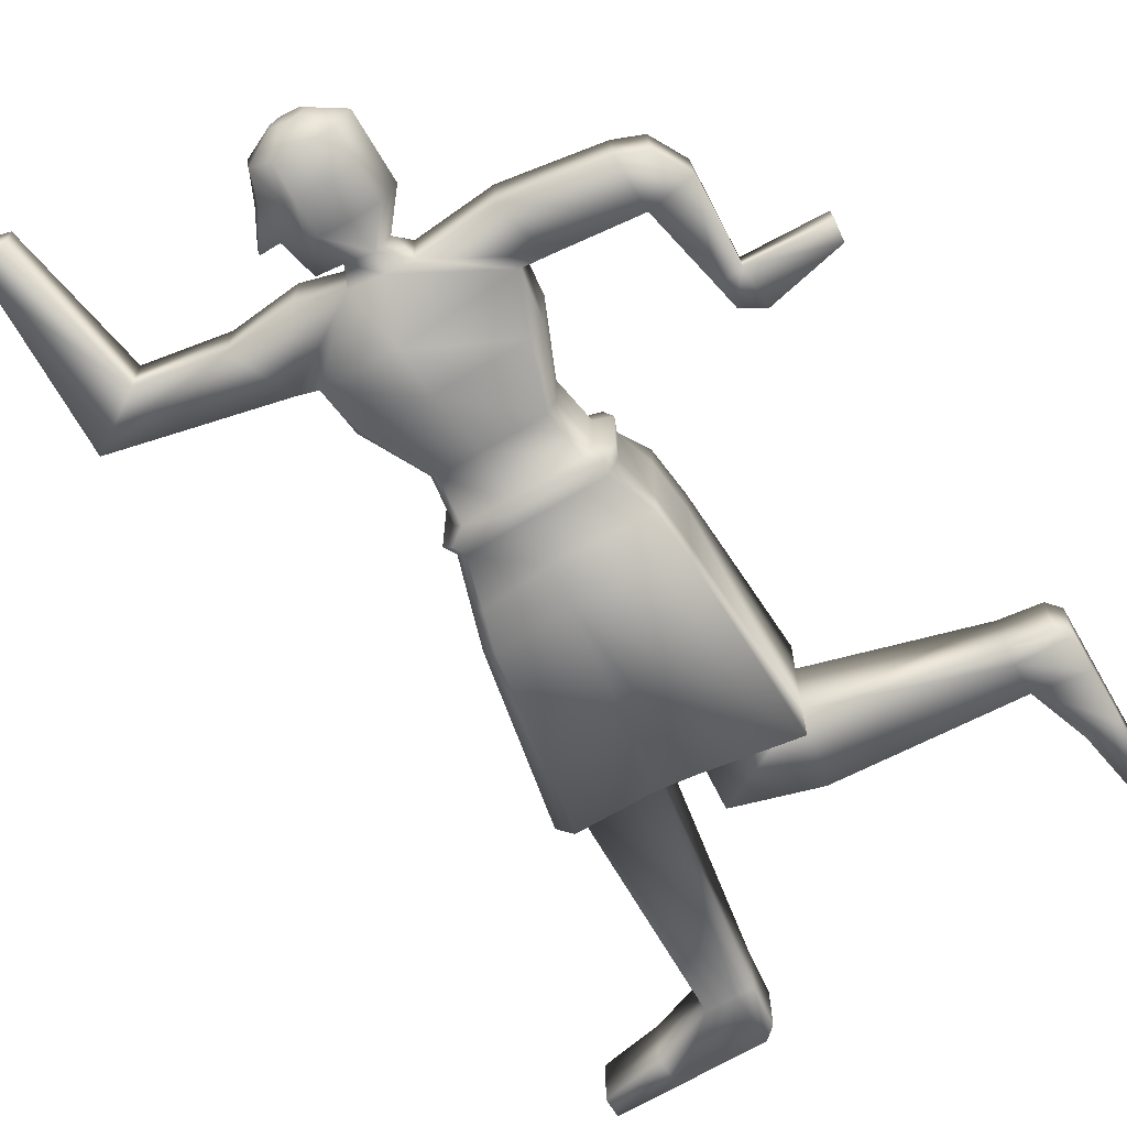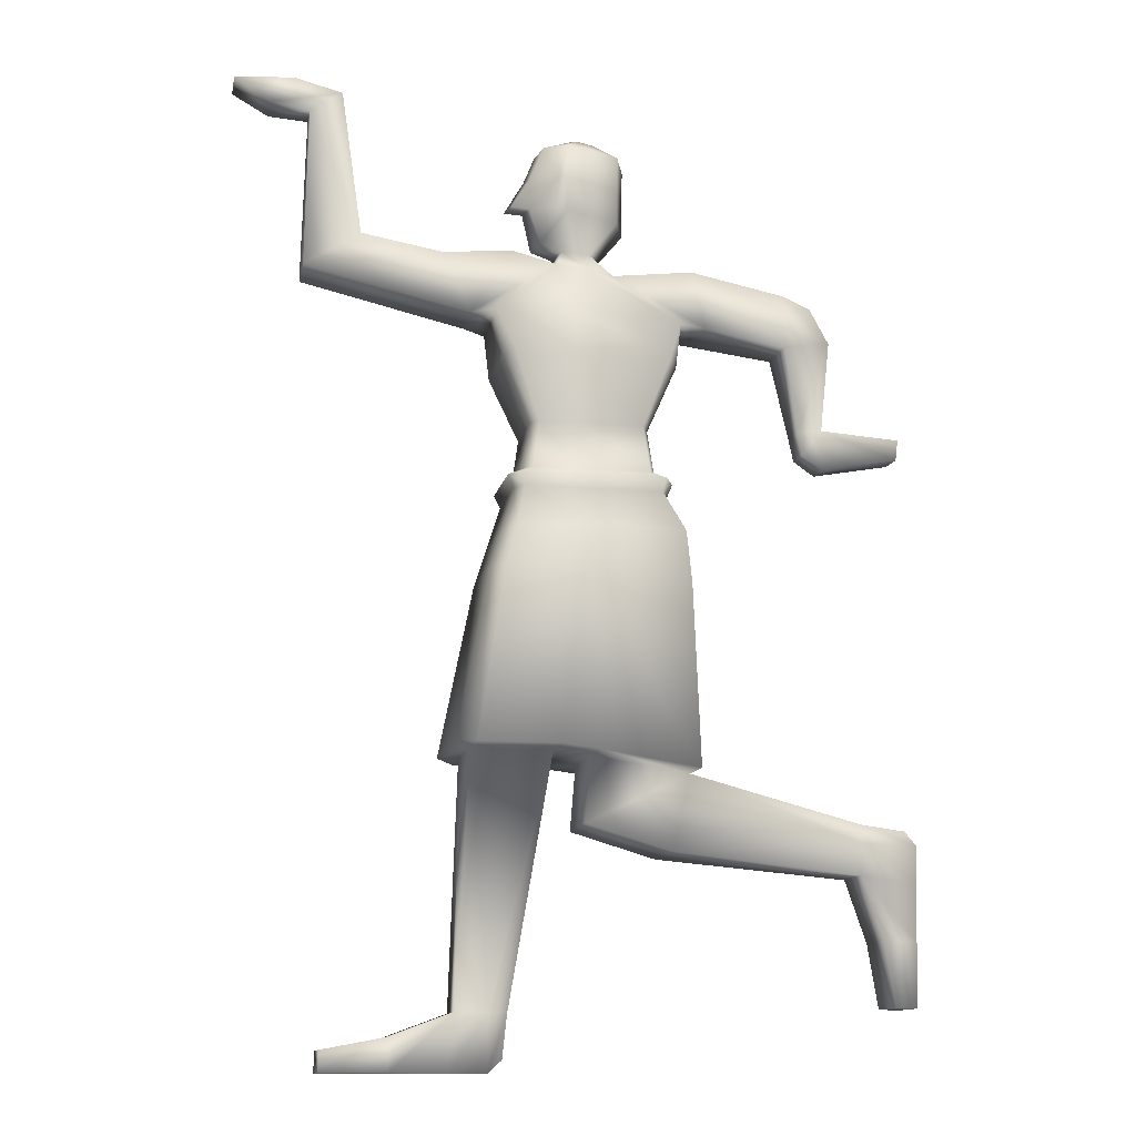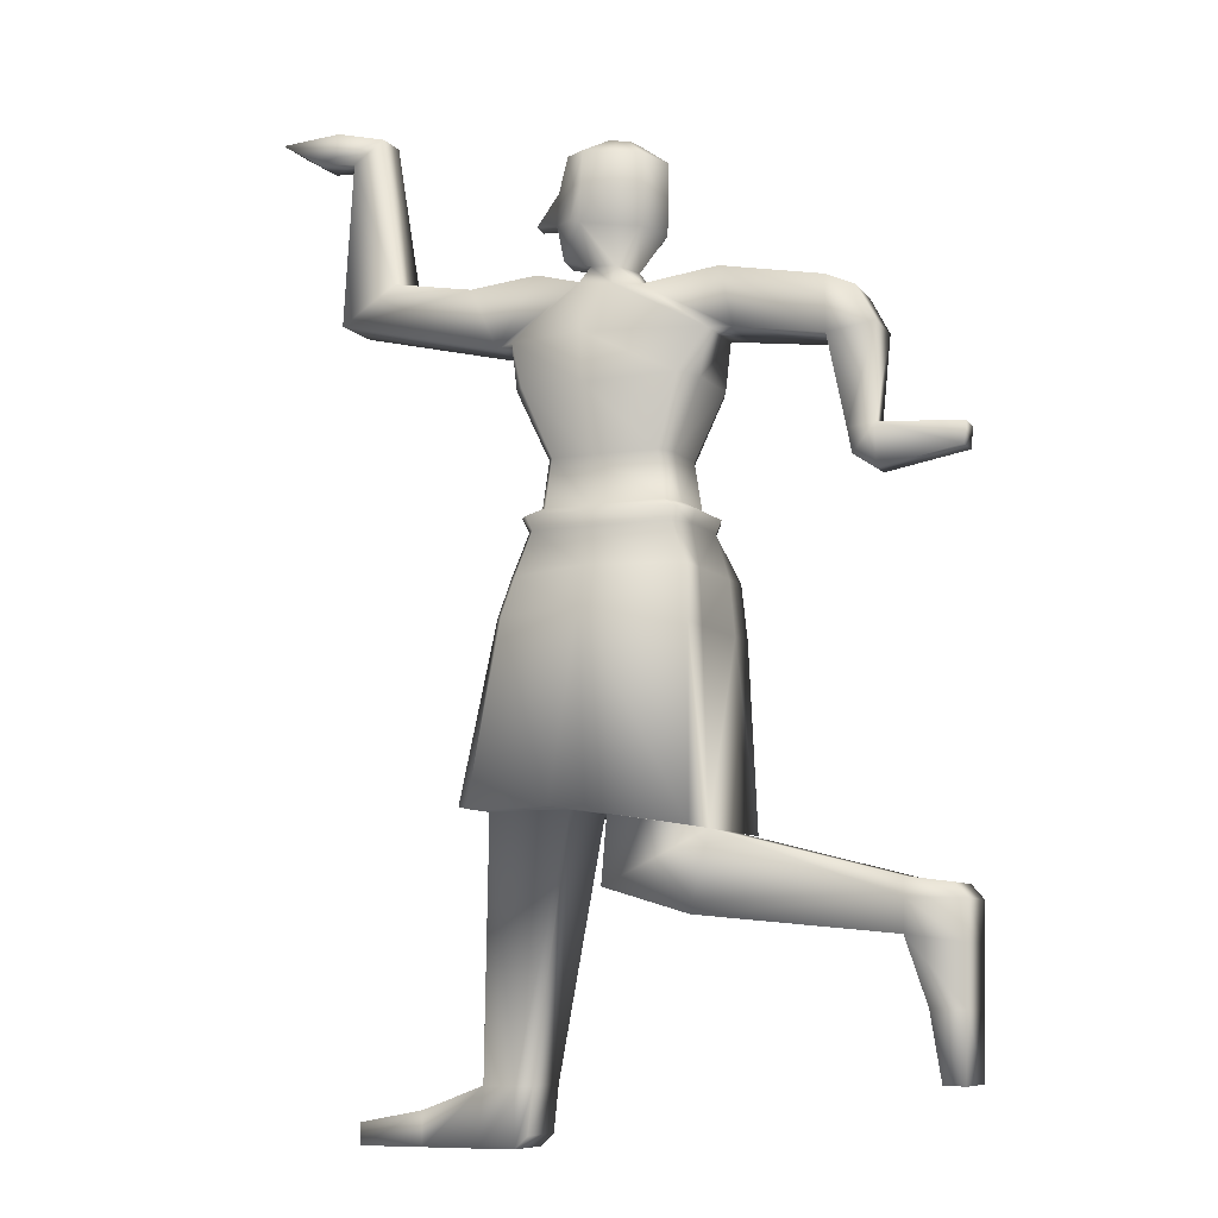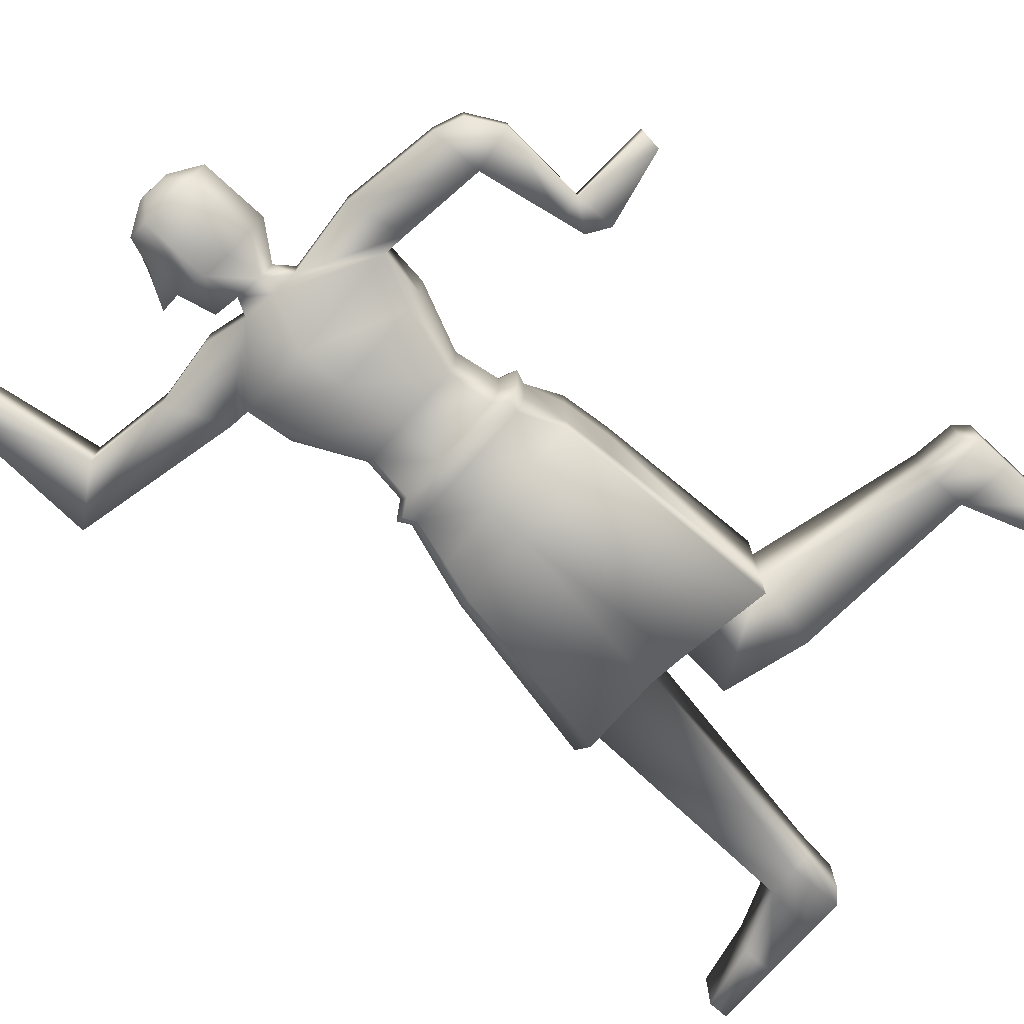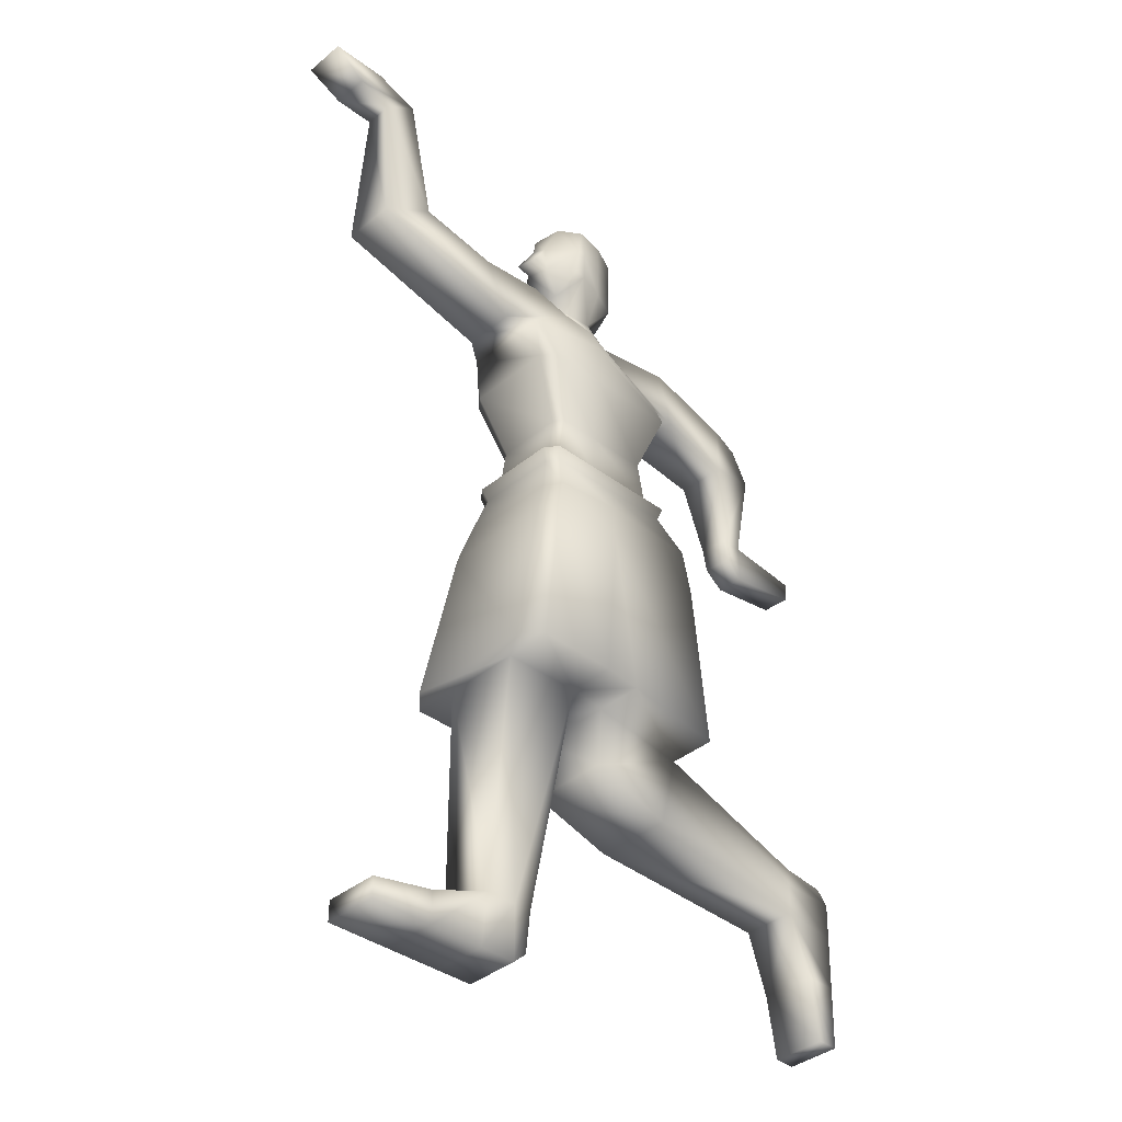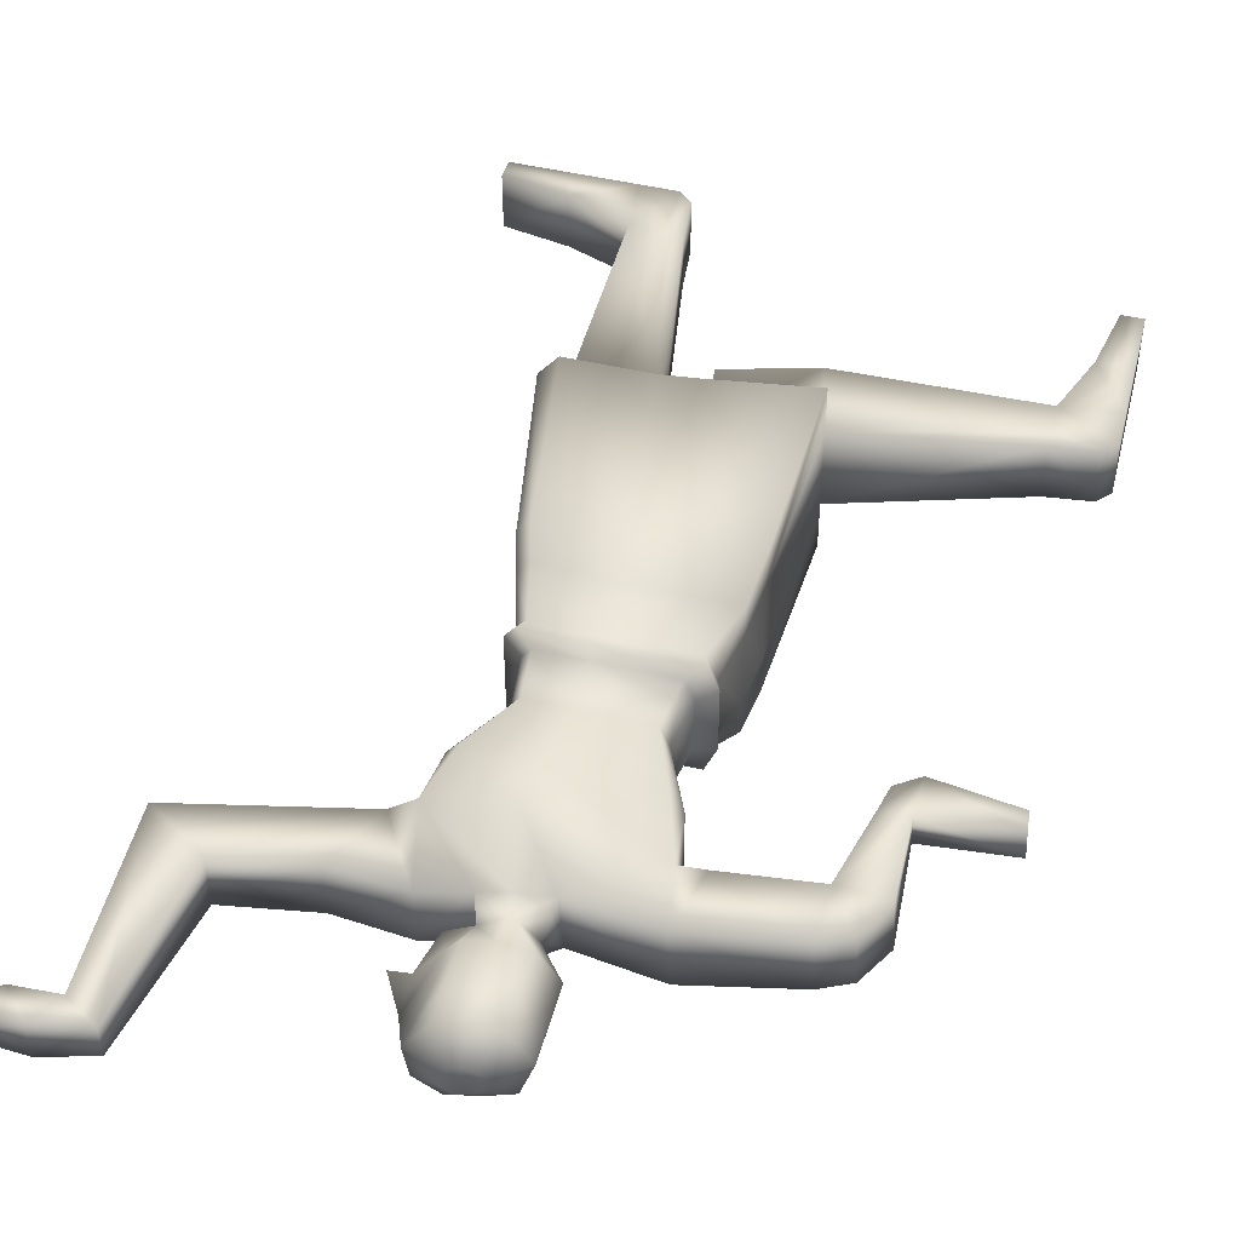
<metadata>
{"format":"obj","ext":"obj","renderer":"f3d","projection":"perspective","resolution":1024,"background":"white","views":[{"elev":-66.4,"azim":-148.8,"up":"+Z"},{"elev":-12.4,"azim":169.5,"up":"+Y"},{"elev":-8.6,"azim":-156.5,"up":"+Y"},{"elev":-74.9,"azim":-131.5,"up":"+Z"},{"elev":-37.9,"azim":136.4,"up":"+Y"},{"elev":46.2,"azim":-164.5,"up":"+Z"}]}
</metadata>
<code>
o PlayerModel
v 1.914 -5.348 8.076
v 1.914 -5.796 8.076
v 1.914 -5.348 8.834
v 1.914 -5.796 8.834
v 1.074 -5.037 8.076
v 1.156 -5.796 8.076
v 1.074 -5.037 8.834
v 1.156 -5.796 8.834
v 2.78 -5.511 8.076
v 2.78 -5.796 8.076
v 2.78 -5.511 8.834
v 2.78 -5.796 8.834
v 0.4047 -5.037 8.076
v 0.4701 -5.632 8.076
v 0.4047 -5.037 8.834
v 0.4701 -5.632 8.834
v 0.6497 -5.796 8.076
v 0.6497 -5.796 8.834
v 0.6497 -5.037 8.834
v 0.6497 -5.037 8.076
v 0.9353 -1.7 7.909
v 0.9376 -1.7 8.998
v -0.1537 -1.7 7.912
v -0.1514 -1.7 9.001
v -4.599 -4.086 8.076
v -5.047 -4.097 8.076
v -4.599 -4.086 8.834
v -5.047 -4.097 8.834
v -4.31 -3.238 8.076
v -5.066 -3.339 8.076
v -4.31 -3.238 8.834
v -5.066 -3.339 8.834
v -4.741 -4.955 8.076
v -5.026 -4.962 8.076
v -4.741 -4.955 8.834
v -5.026 -4.962 8.834
v -4.326 -2.569 8.076
v -4.92 -2.649 8.076
v -4.326 -2.569 8.834
v -4.92 -2.649 8.834
v -5.078 -2.833 8.076
v -5.078 -2.833 8.834
v -4.32 -2.814 8.834
v -4.32 -2.814 8.076
v -1.734 -2.987 7.909
v -1.734 -2.989 8.998
v -1.973 -1.969 7.912
v -1.973 -1.971 9.001
v -0.5735 -2.64 7.909
v -0.5735 -2.642 8.998
v -0.6483 -1.759 7.912
v -0.6483 -1.762 9.001
v 0.9353 -1.7 7.262
v -0.1537 -1.7 7.264
v -1.973 -1.969 7.264
v -0.6483 -1.759 7.264
v 0.9376 -1.7 9.628
v -0.1514 -1.7 9.631
v -1.973 -1.971 9.631
v -0.6483 -1.762 9.631
v 1.175 -1.652 7.534
v 1.177 -1.652 9.366
v -1.912 0.4752 7.895
v -1.912 0.4752 9.018
v 0.5553 0.6641 7.42
v -0.4816 0.7114 7.423
v -1.912 0.4752 7.423
v 0.5569 0.6641 9.47
v -0.4808 0.6405 9.472
v -1.912 0.4752 9.472
v 0.7201 0.6641 7.657
v 0.7217 0.6641 9.243
v -1.86 1.198 7.941
v -1.86 1.198 8.97
v 0.4092 1.162 7.505
v -0.5055 1.248 7.507
v -1.86 1.198 7.507
v 0.4108 1.162 9.385
v -0.5047 1.177 9.388
v -1.86 1.198 9.388
v 0.5733 1.146 7.722
v 0.5749 1.146 9.177
v -1.722 1.763 8.047
v -1.721 1.763 8.86
v 0.2694 1.763 7.703
v -0.4053 1.763 7.705
v -1.588 1.763 7.705
v 0.2706 1.763 9.188
v -0.4477 1.763 9.19
v -1.588 1.763 9.19
v 0.3905 1.763 7.874
v 0.3916 1.763 9.023
v -1.47 2.688 8.118
v -1.47 2.688 8.787
v 0.06236 2.688 7.835
v -0.4995 2.688 7.837
v -1.359 2.688 7.837
v 0.06332 2.688 9.056
v -0.499 2.688 9.057
v -1.359 2.688 9.057
v 0.1632 2.688 7.976
v 0.1641 2.688 8.921
v -1.858 3.582 8.014
v -1.858 3.582 8.895
v 0.4019 3.582 7.641
v -0.4266 3.582 7.643
v -1.694 3.582 7.643
v 0.4033 3.582 9.25
v -0.4259 3.582 9.252
v -1.694 3.582 9.252
v 0.5505 3.582 7.826
v 0.5519 3.582 9.071
v -1.933 4.22 8.014
v 0.6252 4.22 7.826
v -0.4126 4.22 7.643
v -0.4118 4.22 9.252
v -1.933 4.22 8.895
v 0.6267 4.22 9.071
v -1.007 4.877 8.109
v -0.9639 4.882 8.871
v -0.6563 4.922 8.024
v 0.4713 1.94 7.836
v -0.516 4.94 8.871
v 0.3375 1.94 7.654
v -0.2085 4.979 8.053
v -0.1651 4.985 8.814
v 0.9609 4.234 8.078
v 0.9623 4.234 8.817
v 0.4024 5.145 8.078
v 0.403 5.145 8.817
v 1.335 5.059 8.077
v 1.336 5.059 8.816
v 3.219 4.767 8.075
v 3.219 4.769 8.814
v 2.457 5.258 8.074
v 2.458 5.258 8.813
v 3.168 7.03 8.228
v 3.168 7.031 8.654
v 2.728 7.313 8.228
v 2.729 7.313 8.654
v 4.207 7.398 8.136
v 4.208 7.399 8.743
v 3.386 7.469 8.696
v 3.711 7.091 8.697
v 3.711 7.091 8.184
v 3.386 7.469 8.184
v -0.408 1.94 7.655
v -0.4343 1.94 9.239
v -1.643 1.94 7.655
v -1.791 1.94 8.02
v 0.3388 1.94 9.237
v 0.4725 1.94 9.062
v -1.791 1.94 8.888
v -1.643 1.94 9.239
v -2.284 4.177 8.044
v -2.244 4.171 8.864
v -2.095 4.976 8.04
v -2.055 4.97 8.861
v -3.437 4.014 8.147
v -3.403 4.012 8.845
v -3.433 4.744 8.144
v -3.399 4.746 8.843
v -4.069 4.102 8.178
v -4.034 4.1 8.877
v -3.811 4.582 8.175
v -3.777 4.584 8.874
v -0.8433 5.141 8.517
v -0.3097 5.209 8.192
v -0.6773 5.162 8.128
v -0.2484 5.217 8.621
v -0.5782 5.175 8.821
v -0.3345 6.641 7.868
v -0.7022 6.594 7.909
v -0.2733 6.649 8.945
v -0.6031 6.607 9.04
v 0.01246 5.275 8.077
v 0.0737 5.283 8.505
v -0.03495 6.658 8.077
v 0.02629 6.666 8.505
v -0.2567 5.694 8.992
v -0.265 6.172 8.992
v -0.3262 6.164 7.821
v -0.318 5.687 7.821
v -0.5865 5.652 9.04
v -0.6003 6.151 9.04
v -0.6939 6.117 7.909
v -0.6856 5.639 7.909
v 0.2042 5.787 8.438
v 0.2024 6.229 8.347
v 0.1411 6.221 8.185
v 0.143 5.779 8.13
v 0.4638 5.791 8.402
v 0.4026 5.784 8.094
v -0.2139 6.189 7.844
v -0.178 5.732 7.83
v -0.1341 6.199 8.865
v -0.1153 5.74 8.86
v -1.233 6.554 8.547
v -0.9681 6.587 8.99
v -1.067 6.575 8.061
v -0.9598 6.11 8.99
v -1.225 6.076 8.547
v -1.051 5.62 8.061
v -0.9515 5.633 8.99
v -1.217 5.599 8.547
v -1.059 6.097 8.061
v -0.527 6.858 8.245
v -0.6569 6.842 8.259
v -0.6219 6.846 8.659
v -0.5054 6.861 8.625
v -0.7155 6.834 8.474
v -0.7858 6.835 8.313
v -0.4212 6.864 8.319
v -0.3996 6.867 8.47
v -0.8444 6.827 8.485
v -0.7508 6.839 8.641
v -3.636 2.844 8.317
v -3.617 2.843 8.701
v -3.983 2.893 8.334
v -3.965 2.891 8.718
v -3.696 2.523 8.318
v -3.681 2.535 8.703
v -3.987 2.327 8.336
v -3.972 2.339 8.72
v -5.099 2.825 8.385
v -5.08 2.823 8.769
v -5.064 2.539 8.387
v -5.05 2.544 8.771
v -0.4787 2.053 9.083
v 0.2505 2.053 7.956
v -1.448 2.053 7.811
v 0.1434 2.053 9.082
v -1.567 2.053 8.801
v -0.4608 2.053 7.811
v 0.1423 2.053 7.81
v -1.567 2.053 8.104
v 0.2516 2.053 8.941
v -1.448 2.053 9.083
f 4 12 11 3
f 3 7 8 4
f 18 16 14 17
f 5 1 2 6
f 3 1 5 7
f 8 6 2 4
f 9 11 12 10
f 1 9 10 2
f 2 10 12 4
f 3 11 9 1
f 15 13 14 16
f 19 15 16 18
f 17 14 13 20
f 15 24 23 13
f 13 23 20
f 6 17 20 5
f 7 19 18 8
f 8 18 17 6
f 21 23 24 22
f 19 24 15
f 7 22 24 19
f 20 23 21 5
f 5 21 22 7
f 28 36 35 27
f 27 31 32 28
f 42 40 38 41
f 29 25 26 30
f 27 25 29 31
f 32 30 26 28
f 33 35 36 34
f 25 33 34 26
f 26 34 36 28
f 27 35 33 25
f 39 37 38 40
f 43 39 40 42
f 41 38 37 44
f 39 48 47 37
f 37 47 44
f 30 41 44 29
f 31 43 42 32
f 32 42 41 30
f 48 52 51 47
f 43 48 39
f 31 46 48 43
f 44 47 45 29
f 29 45 46 31
f 49 51 52 50
f 46 50 52 48
f 47 51 49 45
f 45 49 50 46
f 24 52 51 23
f 23 51 56 54
f 47 55 56 51
f 23 54 53 21
f 52 24 58 60
f 52 60 59 48
f 22 57 58 24
f 22 62 57
f 53 61 21
f 21 61 62 22
f 53 65 71 61
f 54 66 65 53
f 57 68 69 58
f 61 71 72 62
f 62 72 68 57
f 55 67 66 56
f 60 69 70 59
f 47 48 64 63
f 47 63 67 55
f 59 70 64 48
f 56 66 54
f 58 69 60
f 72 82 78 68
f 63 64 74 73
f 70 80 74 64
f 68 78 79 69
f 71 81 82 72
f 69 79 80 70
f 66 76 75 65
f 65 75 81 71
f 67 77 76 66
f 63 73 77 67
f 73 83 87 77
f 82 92 88 78
f 77 87 86 76
f 80 90 84 74
f 78 88 89 79
f 73 74 84 83
f 81 91 92 82
f 79 89 90 80
f 75 85 91 81
f 76 86 85 75
f 235 95 101 230
f 234 96 95 235
f 236 93 97 231
f 237 102 98 232
f 231 97 96 234
f 238 100 94 233
f 232 98 99 229
f 236 233 94 93
f 230 101 102 237
f 229 99 100 238
f 99 109 110 100
f 95 105 111 101
f 96 106 105 95
f 93 103 107 97
f 102 112 108 98
f 97 107 106 96
f 100 110 104 94
f 98 108 109 99
f 93 94 104 103
f 101 111 112 102
f 111 114 118 112
f 109 116 117 110
f 105 114 111
f 106 115 114 105
f 103 113 107
f 112 118 108
f 107 113 115 106
f 110 117 104
f 108 118 116 109
f 103 104 117 113
f 113 117 156 155
f 118 128 130 126
f 116 123 120 117
f 115 121 125 114
f 113 119 121 115
f 118 126 123 116
f 129 131 127
f 125 129 127 114
f 126 130 129 125
f 114 127 128 118
f 131 135 133 127
f 130 132 131 129
f 128 132 130
f 134 138 140 136
f 132 136 135 131
f 127 133 134 128
f 128 134 136 132
f 144 142 143
f 133 137 138 134
f 135 139 137 133
f 136 140 139 135
f 145 141 142 144
f 146 141 145
f 143 142 141 146
f 140 143 146 139
f 139 146 145 137
f 137 145 144 138
f 138 144 143 140
f 89 148 154 90
f 91 122 152 92
f 83 84 153 150
f 88 151 148 89
f 90 154 153 84
f 87 149 147 86
f 92 152 151 88
f 83 150 149 87
f 86 147 124 85
f 85 124 122 91
f 156 158 162 160
f 120 119 157 158
f 119 113 155 157
f 117 120 158 156
f 161 159 163 165
f 155 156 160 159
f 157 155 159 161
f 158 157 161 162
f 163 164 166 165
f 162 161 165 166
f 160 162 166 164
f 163 159 217 219
f 123 171 120
f 121 169 168 125
f 119 169 121
f 119 167 169
f 120 171 167
f 126 170 171 123
f 119 120 167
f 125 168 170 126
f 168 176 177 170
f 181 174 175 185
f 185 201 204 184
f 186 173 172 182
f 198 215 212 200
f 190 178 179 189
f 183 195 176 168
f 181 196 179 174
f 200 212 208 173
f 170 177 197 180
f 180 197 196 181
f 172 178 194 182
f 182 194 195 183
f 176 191 188 177
f 186 206 200 173
f 169 203 187
f 169 187 183 168
f 187 186 182 183
f 199 216 215 198
f 184 204 171
f 170 180 184 171
f 180 181 185 184
f 193 190 189 192
f 190 193 191
f 188 192 189
f 191 193 192 188
f 195 191 176
f 178 190 194
f 194 190 191 195
f 196 189 179
f 197 188 189 196
f 177 188 197
f 201 199 198 202
f 202 198 200 206
f 167 205 203 169
f 205 202 206 203
f 171 204 205 167
f 204 201 202 205
f 187 203 206 186
f 175 199 201 185
f 174 210 209 175
f 207 208 211 209 210
f 210 214 213 207
f 211 215 216 209
f 208 212 215 211
f 172 207 213 178
f 173 208 207 172
f 179 214 210 174
f 175 209 216 199
f 178 213 214 179
f 219 217 221 223
f 164 163 219 220
f 160 164 220 218
f 159 160 218 217
f 221 222 224 223
f 217 218 222 221
f 218 220 224 222
f 224 220 226 228
f 226 225 227 228
f 219 223 227 225
f 223 224 228 227
f 220 219 225 226
f 148 229 238 154
f 122 230 237 152
f 150 153 233 236
f 151 232 229 148
f 154 238 233 153
f 149 231 234 147
f 152 237 232 151
f 150 236 231 149
f 147 234 235 124
f 124 235 230 122

</code>
